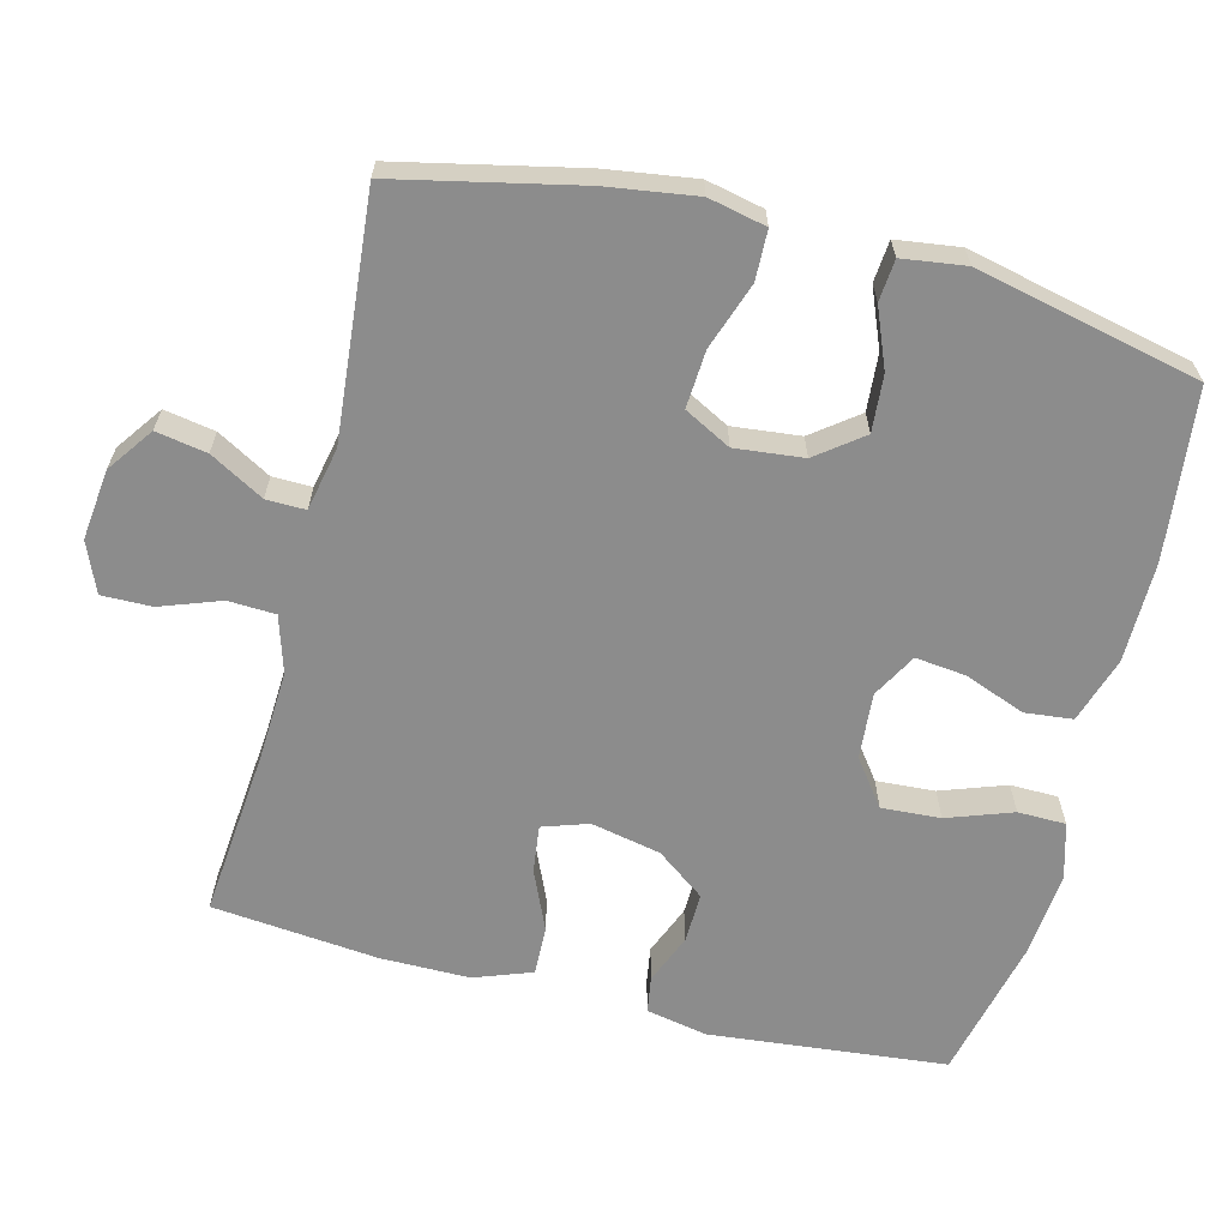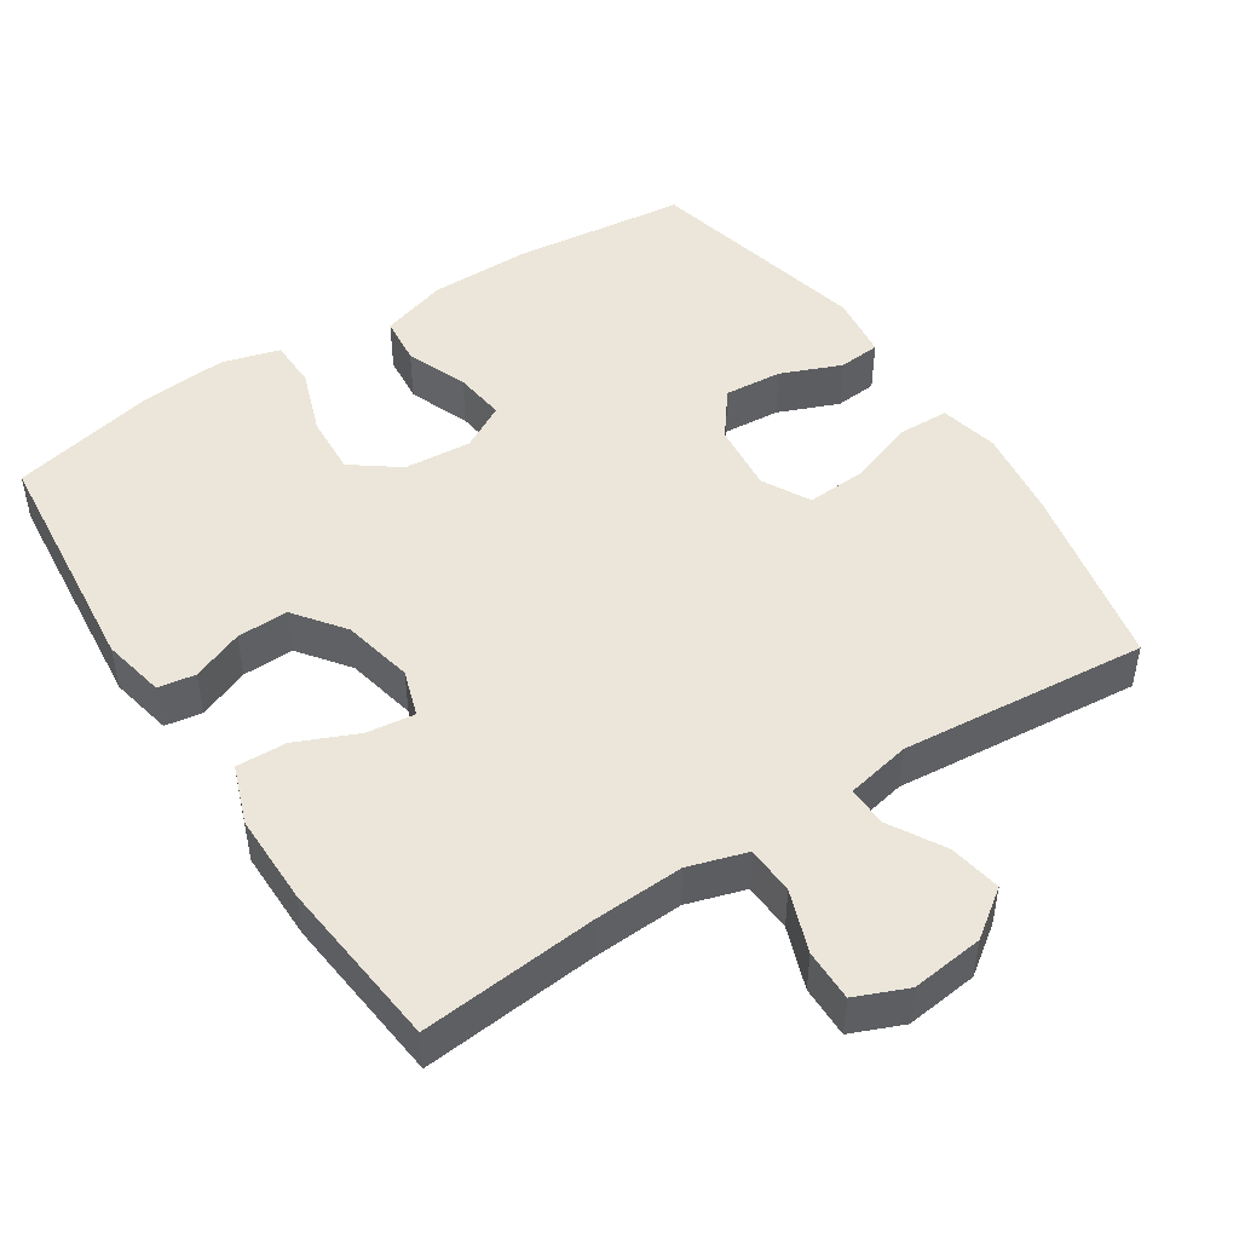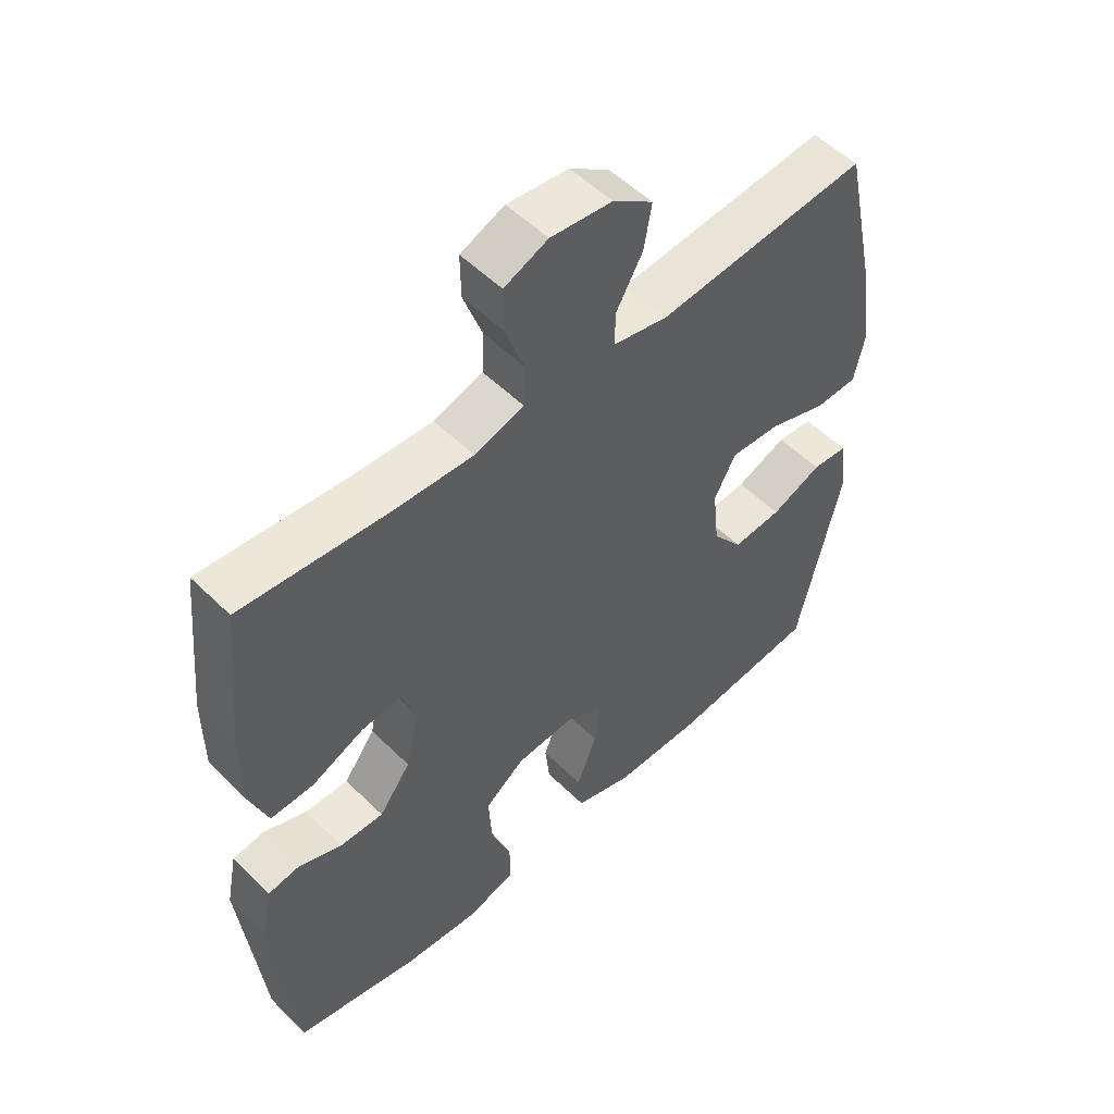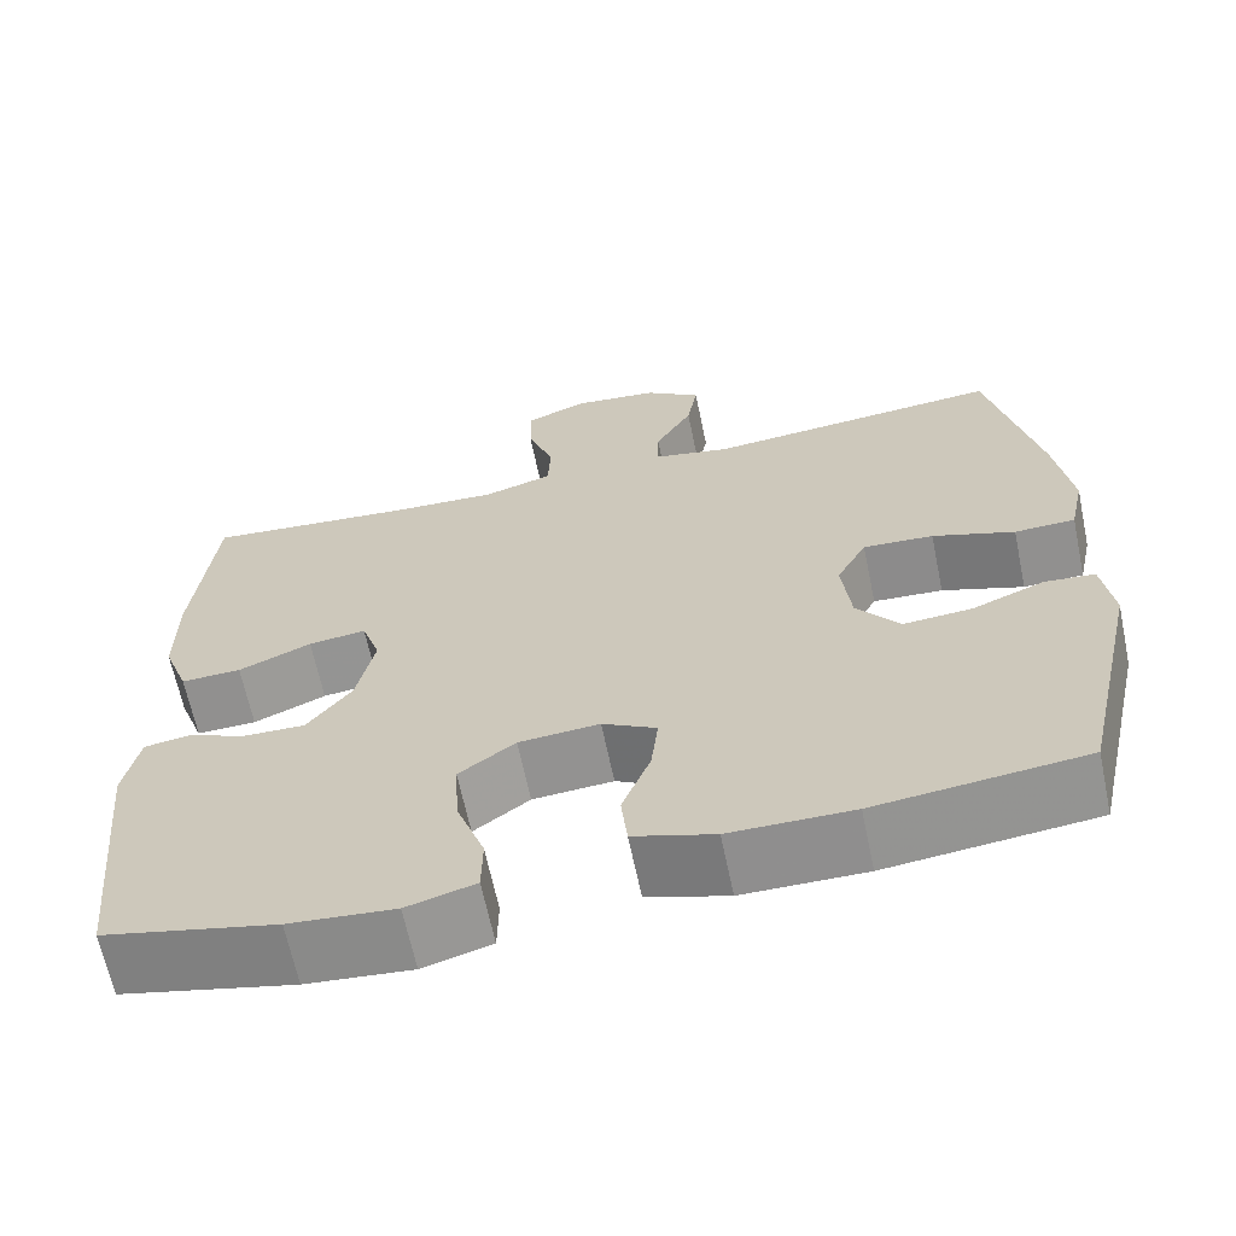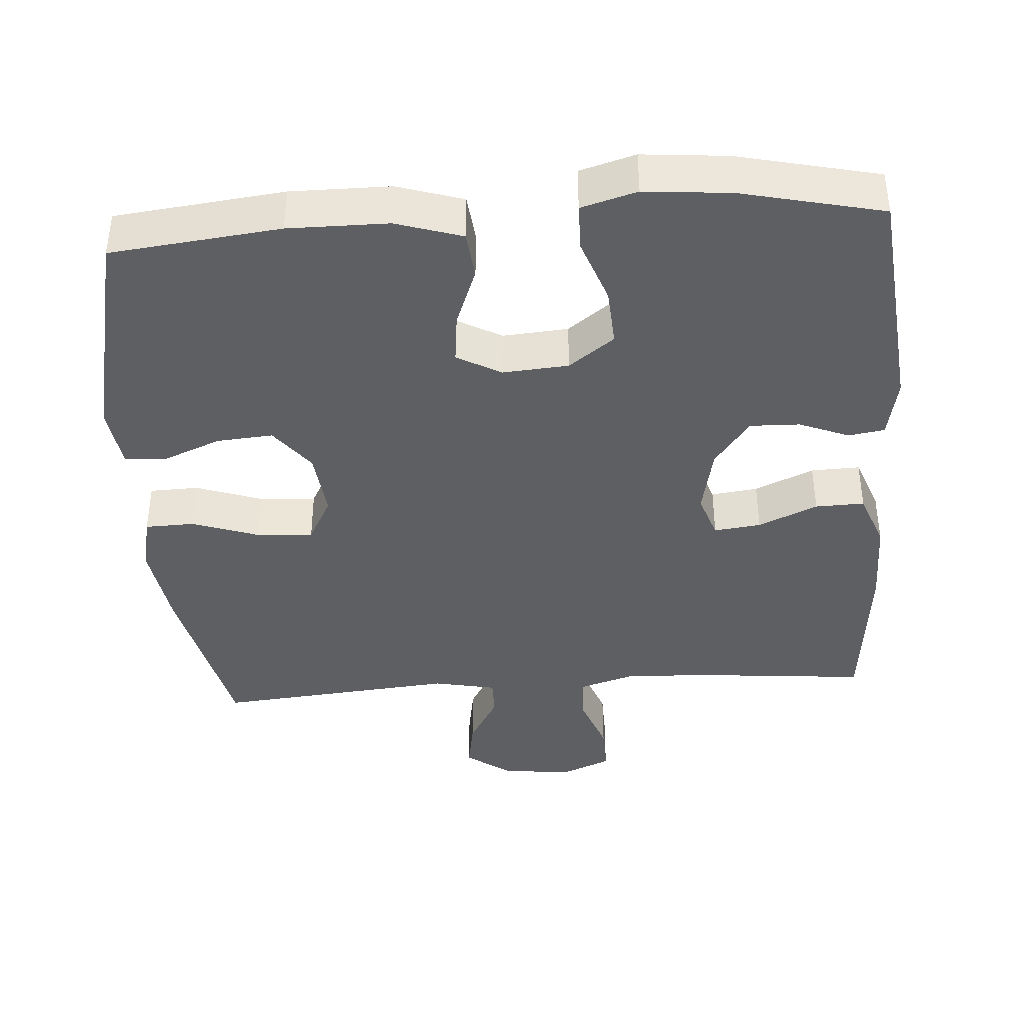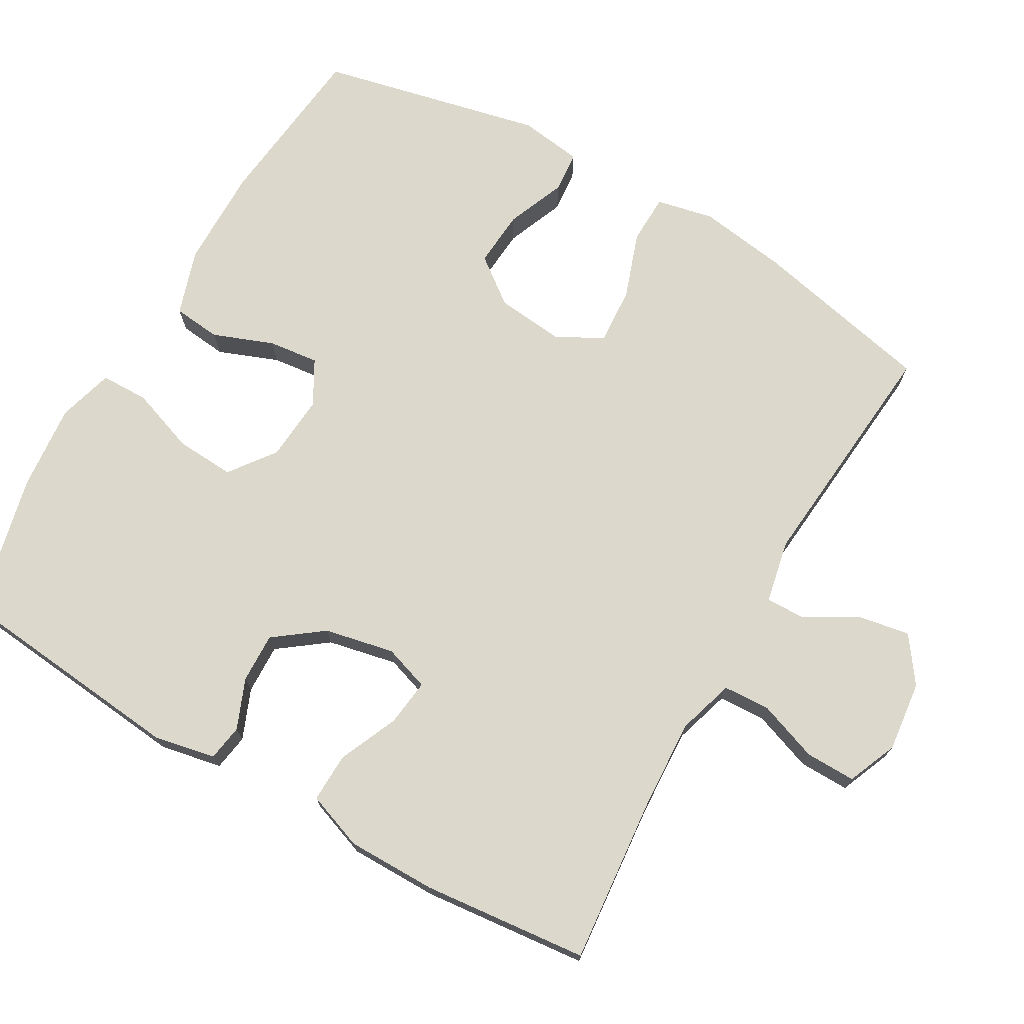
<metadata>
{"format":"obj","ext":"obj","renderer":"f3d","projection":"perspective","resolution":1024,"background":"white","views":[{"elev":-64.2,"azim":75.7,"up":"+Y"},{"elev":47.6,"azim":-33.2,"up":"+Y"},{"elev":53.1,"azim":-43.6,"up":"+Z"},{"elev":-65.2,"azim":11.8,"up":"+Z"},{"elev":-40.1,"azim":-175.9,"up":"+Y"},{"elev":72.7,"azim":-60.2,"up":"+Y"}]}
</metadata>
<code>
v 0.5 0.07 -0.5
v 0.266 0.07 -0.526
v 0.128 0.07 -0.525
v 0.037 0.07 -0.496
v 0.03 0.07 -0.43
v 0.062 0.07 -0.347
v 0.07 0.07 -0.277
v 0.009 0.07 -0.243
v -0.082 0.07 -0.25
v -0.145 0.07 -0.297
v -0.14 0.07 -0.378
v -0.108 0.07 -0.468
v -0.109 0.07 -0.534
v -0.186 0.07 -0.556
v -0.305 0.07 -0.545
v -0.5 0.07 -0.5
v -0.533 0.07 -0.174
v -0.516 0.07 -0.089
v -0.466 0.07 -0.081
v -0.397 0.07 -0.109
v -0.328 0.07 -0.111
v -0.278 0.07 -0.044
v -0.258 0.07 0.052
v -0.279 0.07 0.115
v -0.344 0.07 0.107
v -0.426 0.07 0.071
v -0.494 0.07 0.069
v -0.523 0.07 0.148
v -0.523 0.07 0.271
v -0.5 0.07 0.5
v -0.265 0.07 0.478
v -0.144 0.07 0.472
v -0.066 0.07 0.496
v -0.063 0.07 0.561
v -0.093 0.07 0.644
v -0.094 0.07 0.713
v -0.025 0.07 0.742
v 0.072 0.07 0.731
v 0.135 0.07 0.686
v 0.123 0.07 0.616
v 0.081 0.07 0.542
v 0.08 0.07 0.488
v 0.167 0.07 0.47
v 0.5 0.07 0.5
v 0.555 0.07 0.249
v 0.573 0.07 0.126
v 0.556 0.07 0.047
v 0.488 0.07 0.045
v 0.396 0.07 0.077
v 0.317 0.07 0.082
v 0.283 0.07 0.018
v 0.293 0.07 -0.076
v 0.341 0.07 -0.139
v 0.419 0.07 -0.133
v 0.5 0.07 -0.1
v 0.557 0.07 -0.105
v 0.569 0.07 -0.192
v 0.5 0 -0.5
v 0.266 0 -0.526
v 0.128 0 -0.525
v 0.037 0 -0.496
v 0.03 0 -0.43
v 0.062 0 -0.347
v 0.07 0 -0.277
v 0.009 0 -0.243
v -0.082 0 -0.25
v -0.145 0 -0.297
v -0.14 0 -0.378
v -0.108 0 -0.468
v -0.109 0 -0.534
v -0.186 0 -0.556
v -0.305 0 -0.545
v -0.5 0 -0.5
v -0.533 0 -0.174
v -0.516 0 -0.089
v -0.466 0 -0.081
v -0.397 0 -0.109
v -0.328 0 -0.111
v -0.278 0 -0.044
v -0.258 0 0.052
v -0.279 0 0.115
v -0.344 0 0.107
v -0.426 0 0.071
v -0.494 0 0.069
v -0.523 0 0.148
v -0.523 0 0.271
v -0.5 0 0.5
v -0.265 0 0.478
v -0.144 0 0.472
v -0.066 0 0.496
v -0.063 0 0.561
v -0.093 0 0.644
v -0.094 0 0.713
v -0.025 0 0.742
v 0.072 0 0.731
v 0.135 0 0.686
v 0.123 0 0.616
v 0.081 0 0.542
v 0.08 0 0.488
v 0.167 0 0.47
v 0.5 0 0.5
v 0.555 0 0.249
v 0.573 0 0.126
v 0.556 0 0.047
v 0.488 0 0.045
v 0.396 0 0.077
v 0.317 0 0.082
v 0.283 0 0.018
v 0.293 0 -0.076
v 0.341 0 -0.139
v 0.419 0 -0.133
v 0.5 0 -0.1
v 0.557 0 -0.105
v 0.569 0 -0.192
f 4 5 6
f 3 4 6
f 2 3 6
f 1 2 6
f 57 1 6
f 56 57 6
f 55 56 6
f 54 55 6
f 53 54 6 7
f 52 53 7 8
f 51 52 8 9
f 50 51 9
f 47 48 49
f 46 47 49
f 45 46 49
f 44 45 49
f 43 44 49
f 42 43 49 50
f 39 40 41
f 38 39 41
f 37 38 41
f 36 37 41
f 35 36 41
f 34 35 41
f 33 34 41 42
f 50 9 10
f 42 50 10
f 33 42 10
f 32 33 10
f 29 30 31
f 28 29 31
f 27 28 31
f 26 27 31
f 25 26 31
f 24 25 31 32
f 18 19 20
f 17 18 20
f 16 17 20
f 15 16 20
f 14 15 20
f 13 14 20
f 12 13 20
f 11 12 20
f 10 11 20 21
f 23 24 32
f 22 23 32 10
f 10 21 22
f 63 62 61
f 63 61 60
f 63 60 59
f 63 59 58
f 63 58 114
f 63 114 113
f 63 113 112
f 63 112 111
f 64 63 111 110
f 65 64 110 109
f 66 65 109 108
f 66 108 107
f 106 105 104
f 106 104 103
f 106 103 102
f 106 102 101
f 106 101 100
f 107 106 100 99
f 98 97 96
f 98 96 95
f 98 95 94
f 98 94 93
f 98 93 92
f 98 92 91
f 99 98 91 90
f 67 66 107
f 67 107 99
f 67 99 90
f 67 90 89
f 88 87 86
f 88 86 85
f 88 85 84
f 88 84 83
f 88 83 82
f 89 88 82 81
f 77 76 75
f 77 75 74
f 77 74 73
f 77 73 72
f 77 72 71
f 77 71 70
f 77 70 69
f 77 69 68
f 78 77 68 67
f 89 81 80
f 67 89 80 79
f 79 78 67
f 1 58 59 2
f 2 59 60 3
f 3 60 61 4
f 4 61 62 5
f 5 62 63 6
f 6 63 64 7
f 7 64 65 8
f 8 65 66 9
f 9 66 67 10
f 10 67 68 11
f 11 68 69 12
f 12 69 70 13
f 13 70 71 14
f 14 71 72 15
f 15 72 73 16
f 16 73 74 17
f 17 74 75 18
f 18 75 76 19
f 19 76 77 20
f 20 77 78 21
f 21 78 79 22
f 22 79 80 23
f 23 80 81 24
f 24 81 82 25
f 25 82 83 26
f 26 83 84 27
f 27 84 85 28
f 28 85 86 29
f 29 86 87 30
f 30 87 88 31
f 31 88 89 32
f 32 89 90 33
f 33 90 91 34
f 34 91 92 35
f 35 92 93 36
f 36 93 94 37
f 37 94 95 38
f 38 95 96 39
f 39 96 97 40
f 40 97 98 41
f 41 98 99 42
f 42 99 100 43
f 43 100 101 44
f 44 101 102 45
f 45 102 103 46
f 46 103 104 47
f 47 104 105 48
f 48 105 106 49
f 49 106 107 50
f 50 107 108 51
f 51 108 109 52
f 52 109 110 53
f 53 110 111 54
f 54 111 112 55
f 55 112 113 56
f 56 113 114 57
f 57 114 58 1

</code>
